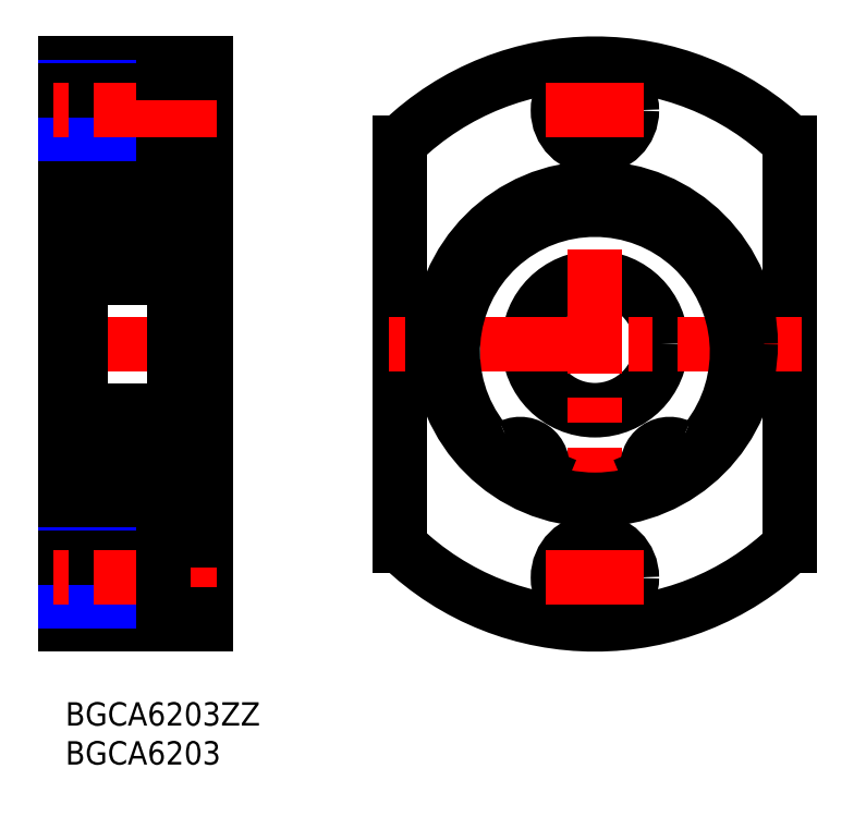
<metadata>
{"format":"dxf","ext":"dxf","renderer":"ezdxf+matplotlib","layout":"modelspace","background":"white","min_lineweight":24,"dpi":150}
</metadata>
<code>
0
SECTION
2
ENTITIES
0
INSERT
8
MSM_CONTINUOUS
2
*U4
10
0
20
0
30
0
0
INSERT
8
MSM_CONTINUOUS
2
*U5
10
0
20
0
30
0
0
LINE
8
MSM_CONTINUOUS
10
0
20
10
30
0
11
0
21
82
31
0
0
LINE
8
MSM_CONTINUOUS
10
18
20
10
30
0
11
18
21
82
31
0
0
LINE
8
MSM_CONTINUOUS
10
0
20
10
30
0
11
18
21
10
31
0
0
LINE
8
MSM_CONTINUOUS
10
12.6
20
13.4
30
0
11
0
21
13.4
31
0
0
LINE
8
MSM_NARROW
10
12.6
20
13
30
0
11
0
21
13
31
0
0
LINE
8
MSM_NARROW
10
12.6
20
19
30
0
11
0
21
19
31
0
0
LINE
8
MSM_CONTINUOUS
10
12.6
20
18.6
30
0
11
0
21
18.6
31
0
0
LINE
8
MSM_CENTER
10
19.5
20
16
30
0
11
-1.5
21
16
31
0
0
LINE
8
MSM_CONTINUOUS
10
18
20
11.25
30
0
11
12.6
21
11.25
31
0
0
LINE
8
MSM_CONTINUOUS
10
12.6
20
11.25
30
0
11
12.6
21
20.75
31
0
0
LINE
8
MSM_CONTINUOUS
10
18
20
20.75
30
0
11
12.6
21
20.75
31
0
0
LINE
8
MSM_CONTINUOUS
10
15.95
20
26
30
0
11
18
21
26
31
0
0
LINE
8
MSM_CENTER
10
-1.5
20
46
30
0
11
19.5
21
46
31
0
0
LINE
8
MSM_CONTINUOUS
10
0
20
29
30
0
11
2
21
29
31
0
0
LINE
8
MSM_CONTINUOUS
10
12.6
20
71.25
30
0
11
12.6
21
80.75
31
0
0
LINE
8
MSM_CONTINUOUS
10
12.6
20
73.4
30
0
11
0
21
73.4
31
0
0
LINE
8
MSM_NARROW
10
12.6
20
73
30
0
11
0
21
73
31
0
0
LINE
8
MSM_CONTINUOUS
10
0
20
63
30
0
11
2
21
63
31
0
0
LINE
8
MSM_CONTINUOUS
10
15.95
20
66
30
0
11
18
21
66
31
0
0
LINE
8
MSM_CONTINUOUS
10
18
20
71.25
30
0
11
12.6
21
71.25
31
0
0
LINE
8
MSM_CONTINUOUS
10
0
20
82
30
0
11
18
21
82
31
0
0
LINE
8
MSM_NARROW
10
12.6
20
79
30
0
11
0
21
79
31
0
0
LINE
8
MSM_CONTINUOUS
10
12.6
20
78.6
30
0
11
0
21
78.6
31
0
0
LINE
8
MSM_CENTER
10
19.5
20
76
30
0
11
-1.5
21
76
31
0
0
LINE
8
MSM_CONTINUOUS
10
18
20
80.75
30
0
11
12.6
21
80.75
31
0
0
CIRCLE
8
MSM_CONTINUOUS
10
68
20
46
30
0
40
8.5
0
LINE
8
MSM_CONTINUOUS
10
93
20
71.9
30
0
11
93
21
20.1
31
0
0
LINE
8
MSM_CONTINUOUS
10
43
20
71.9
30
0
11
43
21
20.1
31
0
0
LINE
8
MSM_CENTER
10
68
20
83.5
30
0
11
68
21
8.5
31
0
0
LINE
8
MSM_CENTER
10
94.5
20
46
30
0
11
41.5
21
46
31
0
0
ARC
8
MSM_CONTINUOUS
10
68
20
46
30
0
40
36
50
226
51
314
0
CIRCLE
8
MSM_NARROW
10
68
20
16
30
0
40
3
0
CIRCLE
8
MSM_CONTINUOUS
10
68
20
16
30
0
40
4.75
0
CIRCLE
8
MSM_CONTINUOUS
10
68
20
16
30
0
40
2.6
0
LINE
8
MSM_CENTER
10
61.75
20
16
30
0
11
74.25
21
16
31
0
0
ARC
8
MSM_CONTINUOUS
10
68
20
46
30
0
40
36
50
46.02
51
134
0
CIRCLE
8
MSM_NARROW
10
68
20
76
30
0
40
3
0
CIRCLE
8
MSM_CONTINUOUS
10
68
20
76
30
0
40
2.6
0
CIRCLE
8
MSM_CONTINUOUS
10
68
20
76
30
0
40
4.75
0
LINE
8
MSM_CENTER
10
74.25
20
76
30
0
11
61.75
21
76
31
0
0
LINE
8
MSM_CONTINUOUS
10
2
20
26
30
0
11
14
21
26
31
0
0
LINE
8
MSM_CONTINUOUS
10
2.6
20
37.5
30
0
11
13.4
21
37.5
31
0
0
ARC
8
MSM_CONTINUOUS
10
3.971
20
29.2
30
0
40
0.2
50
90
51
174.9
0
ARC
8
MSM_CONTINUOUS
10
3.945
20
34
30
0
40
0.2
50
200
51
270
0
LINE
8
MSM_CONTINUOUS
10
2
20
66
30
0
11
14
21
66
31
0
0
LINE
8
MSM_CONTINUOUS
10
2.6
20
54.5
30
0
11
13.4
21
54.5
31
0
0
ARC
8
MSM_CONTINUOUS
10
3.945
20
58
30
0
40
0.2
50
90
51
160
0
ARC
8
MSM_CONTINUOUS
10
3.971
20
62.8
30
0
40
0.2
50
185.1
51
270
0
LINE
8
MSM_CONTINUOUS
10
2
20
66
30
0
11
2
21
26
31
0
0
LINE
8
MSM_CONTINUOUS
10
3.434
20
34.82
30
0
11
3.757
21
33.93
31
0
0
ARC
8
MSM_CONTINUOUS
10
2.642
20
33.9
30
0
40
0.3
50
90
51
180
0
LINE
8
MSM_CONTINUOUS
10
3.162
20
34.2
30
0
11
3.162
21
33.9
31
0
0
ARC
8
MSM_CONTINUOUS
10
2.2
20
28.2
30
0
40
0.2
50
90
51
180
0
LINE
8
MSM_CONTINUOUS
10
2.5
20
28.4
30
0
11
2.779
21
28
31
0
0
LINE
8
MSM_CONTINUOUS
10
3.686
20
28.25
30
0
11
3.772
21
29.22
31
0
0
LINE
8
MSM_CONTINUOUS
10
3.392
20
28.28
30
0
11
3.442
21
29.63
31
0
0
LINE
8
MSM_CONTINUOUS
10
2.746
20
28.57
30
0
11
3.028
21
28.17
31
0
0
ARC
8
MSM_CONTINUOUS
10
3.188
20
28.29
30
0
40
0.5
50
215.1
51
354.9
0
ARC
8
MSM_CONTINUOUS
10
3.192
20
28.28
30
0
40
0.2
50
215.1
51
357.9
0
LINE
8
MSM_CONTINUOUS
10
2.342
20
30.73
30
0
11
2.342
21
33.9
31
0
0
LINE
8
MSM_CONTINUOUS
10
2.642
20
30.85
30
0
11
2.642
21
33.9
31
0
0
LINE
8
MSM_CONTINUOUS
10
2.819
20
28.99
30
0
11
2.991
21
28.75
31
0
0
LINE
8
MSM_CONTINUOUS
10
2.991
20
28.75
30
0
11
2.746
21
28.57
31
0
0
LINE
8
MSM_CONTINUOUS
10
3.442
20
29.63
30
0
11
2.342
21
30.73
31
0
0
LINE
8
MSM_CONTINUOUS
10
3.742
20
29.75
30
0
11
2.642
21
30.85
31
0
0
LINE
8
MSM_CONTINUOUS
10
2.2
20
28.4
30
0
11
2.5
21
28.4
31
0
0
ARC
8
MSM_CONTINUOUS
10
2.745
20
28.57
30
0
40
0.3
50
125
51
215.1
0
LINE
8
MSM_CONTINUOUS
10
2.819
20
28.99
30
0
11
2.574
21
28.82
31
0
0
LINE
8
MSM_CONTINUOUS
10
3.742
20
28.88
30
0
11
3.742
21
29.75
31
0
0
LINE
8
MSM_CONTINUOUS
10
3.162
20
33.9
30
0
11
2.642
21
33.9
31
0
0
LINE
8
MSM_CONTINUOUS
10
2.6
20
57.5
30
0
11
2.918
21
57.12
31
0
0
LINE
8
MSM_CONTINUOUS
10
3.434
20
57.18
30
0
11
3.757
21
58.07
31
0
0
ARC
8
MSM_CONTINUOUS
10
2.2
20
57.3
30
0
40
0.2
50
90
51
180
0
LINE
8
MSM_CONTINUOUS
10
2.6
20
34.5
30
0
11
2.918
21
34.88
31
0
0
LINE
8
MSM_CONTINUOUS
10
2.642
20
34.2
30
0
11
3.162
21
34.2
31
0
0
ARC
8
MSM_CONTINUOUS
10
2.2
20
34.7
30
0
40
0.2
50
180
51
270
0
LINE
8
MSM_CONTINUOUS
10
2.2
20
34.5
30
0
11
2.6
21
34.5
31
0
0
ARC
8
MSM_CONTINUOUS
10
3.246
20
34.75
30
0
40
0.2
50
20.03
51
90
0
LINE
8
MSM_CONTINUOUS
10
3.071
20
34.95
30
0
11
3.246
21
34.95
31
0
0
ARC
8
MSM_CONTINUOUS
10
3.071
20
34.75
30
0
40
0.2
50
90
51
140
0
ARC
8
MSM_CONTINUOUS
10
3.071
20
57.25
30
0
40
0.2
50
220
51
270
0
LINE
8
MSM_CONTINUOUS
10
3.071
20
57.05
30
0
11
3.246
21
57.05
31
0
0
ARC
8
MSM_CONTINUOUS
10
3.246
20
57.25
30
0
40
0.2
50
270
51
340
0
LINE
8
MSM_CONTINUOUS
10
2.819
20
63.01
30
0
11
2.991
21
63.25
31
0
0
LINE
8
MSM_CONTINUOUS
10
2.819
20
63.01
30
0
11
2.574
21
63.18
31
0
0
LINE
8
MSM_CONTINUOUS
10
3.742
20
63.12
30
0
11
3.742
21
62.25
31
0
0
LINE
8
MSM_CONTINUOUS
10
3.392
20
63.72
30
0
11
3.442
21
62.37
31
0
0
LINE
8
MSM_CONTINUOUS
10
3.686
20
63.75
30
0
11
3.772
21
62.78
31
0
0
LINE
8
MSM_CONTINUOUS
10
2.642
20
61.15
30
0
11
2.642
21
58.1
31
0
0
LINE
8
MSM_CONTINUOUS
10
2.342
20
61.27
30
0
11
2.342
21
58.1
31
0
0
LINE
8
MSM_CONTINUOUS
10
3.162
20
58.1
30
0
11
2.642
21
58.1
31
0
0
LINE
8
MSM_CONTINUOUS
10
2.642
20
57.8
30
0
11
3.162
21
57.8
31
0
0
LINE
8
MSM_CONTINUOUS
10
2.2
20
57.5
30
0
11
2.6
21
57.5
31
0
0
ARC
8
MSM_CONTINUOUS
10
2.642
20
58.1
30
0
40
0.3
50
180
51
270
0
LINE
8
MSM_CONTINUOUS
10
3.162
20
57.8
30
0
11
3.162
21
58.1
31
0
0
LINE
8
MSM_CONTINUOUS
10
3.742
20
62.25
30
0
11
2.642
21
61.15
31
0
0
LINE
8
MSM_CONTINUOUS
10
3.442
20
62.37
30
0
11
2.342
21
61.27
31
0
0
LINE
8
MSM_CONTINUOUS
10
2.991
20
63.25
30
0
11
2.746
21
63.43
31
0
0
LINE
8
MSM_CONTINUOUS
10
2.746
20
63.43
30
0
11
3.028
21
63.83
31
0
0
ARC
8
MSM_CONTINUOUS
10
3.188
20
63.71
30
0
40
0.5
50
5.065
51
144.9
0
LINE
8
MSM_CONTINUOUS
10
2.5
20
63.6
30
0
11
2.779
21
64
31
0
0
ARC
8
MSM_CONTINUOUS
10
2.745
20
63.43
30
0
40
0.3
50
144.9
51
235
0
ARC
8
MSM_CONTINUOUS
10
2.2
20
63.8
30
0
40
0.2
50
180
51
270
0
LINE
8
MSM_CONTINUOUS
10
2.2
20
63.6
30
0
11
2.5
21
63.6
31
0
0
ARC
8
MSM_CONTINUOUS
10
3.192
20
63.72
30
0
40
0.2
50
2.131
51
144.9
0
CIRCLE
8
MSM_CONTINUOUS
10
8
20
31.6
30
0
40
3.572
0
LINE
8
MSM_CONTINUOUS
10
12.84
20
34.2
30
0
11
12.84
21
33.9
31
0
0
ARC
8
MSM_CONTINUOUS
10
13.36
20
33.9
30
0
40
0.3
50
0
51
90
0
LINE
8
MSM_CONTINUOUS
10
12.57
20
34.82
30
0
11
12.24
21
33.93
31
0
0
ARC
8
MSM_CONTINUOUS
10
12.03
20
29.2
30
0
40
0.2
50
5.065
51
90
0
LINE
8
MSM_CONTINUOUS
10
12.05
20
33.8
30
0
11
10.81
21
33.8
31
0
0
LINE
8
MSM_CONTINUOUS
10
5.5
20
26
30
0
11
5.5
21
26
31
0
0
LINE
8
MSM_CONTINUOUS
10
3.971
20
29.4
30
0
11
5.186
21
29.4
31
0
0
LINE
8
MSM_CONTINUOUS
10
3.945
20
33.8
30
0
11
5.186
21
33.8
31
0
0
LINE
8
MSM_CONTINUOUS
10
12.03
20
29.4
30
0
11
10.81
21
29.4
31
0
0
LINE
8
MSM_CONTINUOUS
10
13.25
20
28.57
30
0
11
12.97
21
28.17
31
0
0
LINE
8
MSM_CONTINUOUS
10
12.61
20
28.28
30
0
11
12.56
21
29.63
31
0
0
LINE
8
MSM_CONTINUOUS
10
12.31
20
28.25
30
0
11
12.23
21
29.22
31
0
0
LINE
8
MSM_CONTINUOUS
10
13.5
20
28.4
30
0
11
13.22
21
28
31
0
0
ARC
8
MSM_CONTINUOUS
10
13.8
20
28.2
30
0
40
0.2
50
0
51
90
0
ARC
8
MSM_CONTINUOUS
10
12.81
20
28.29
30
0
40
0.5
50
185.1
51
324.9
0
ARC
8
MSM_CONTINUOUS
10
12.81
20
28.28
30
0
40
0.2
50
182.1
51
324.9
0
LINE
8
MSM_CONTINUOUS
10
13.36
20
30.85
30
0
11
13.36
21
33.9
31
0
0
LINE
8
MSM_CONTINUOUS
10
13.66
20
30.73
30
0
11
13.66
21
33.9
31
0
0
LINE
8
MSM_CONTINUOUS
10
13.01
20
28.75
30
0
11
13.25
21
28.57
31
0
0
LINE
8
MSM_CONTINUOUS
10
13.18
20
28.99
30
0
11
13.01
21
28.75
31
0
0
LINE
8
MSM_CONTINUOUS
10
12.26
20
29.75
30
0
11
13.36
21
30.85
31
0
0
LINE
8
MSM_CONTINUOUS
10
12.56
20
29.63
30
0
11
13.66
21
30.73
31
0
0
LINE
8
MSM_CONTINUOUS
10
12.26
20
28.88
30
0
11
12.26
21
29.75
31
0
0
LINE
8
MSM_CONTINUOUS
10
13.18
20
28.99
30
0
11
13.43
21
28.82
31
0
0
ARC
8
MSM_CONTINUOUS
10
13.25
20
28.57
30
0
40
0.3
50
324.9
51
55.04
0
LINE
8
MSM_CONTINUOUS
10
13.8
20
28.4
30
0
11
13.5
21
28.4
31
0
0
LINE
8
MSM_CONTINUOUS
10
12.84
20
33.9
30
0
11
13.36
21
33.9
31
0
0
ARC
8
MSM_CONTINUOUS
10
12.05
20
34
30
0
40
0.2
50
270
51
340
0
CIRCLE
8
MSM_CONTINUOUS
10
8
20
60.4
30
0
40
3.572
0
ARC
8
MSM_CONTINUOUS
10
13.8
20
57.3
30
0
40
0.2
50
0
51
90
0
LINE
8
MSM_CONTINUOUS
10
12.57
20
57.18
30
0
11
12.24
21
58.07
31
0
0
LINE
8
MSM_CONTINUOUS
10
13.4
20
57.5
30
0
11
13.08
21
57.12
31
0
0
LINE
8
MSM_CONTINUOUS
10
13.36
20
34.2
30
0
11
12.84
21
34.2
31
0
0
ARC
8
MSM_CONTINUOUS
10
12.93
20
34.75
30
0
40
0.2
50
40
51
90
0
LINE
8
MSM_CONTINUOUS
10
12.93
20
34.95
30
0
11
12.75
21
34.95
31
0
0
ARC
8
MSM_CONTINUOUS
10
12.75
20
34.75
30
0
40
0.2
50
90
51
160
0
LINE
8
MSM_CONTINUOUS
10
13.8
20
34.5
30
0
11
13.4
21
34.5
31
0
0
LINE
8
MSM_CONTINUOUS
10
13.4
20
34.5
30
0
11
13.08
21
34.88
31
0
0
ARC
8
MSM_CONTINUOUS
10
13.8
20
34.7
30
0
40
0.2
50
270
51
0
0
ARC
8
MSM_CONTINUOUS
10
12.93
20
57.25
30
0
40
0.2
50
270
51
320
0
ARC
8
MSM_CONTINUOUS
10
12.75
20
57.25
30
0
40
0.2
50
200
51
270
0
LINE
8
MSM_CONTINUOUS
10
12.93
20
57.05
30
0
11
12.75
21
57.05
31
0
0
LINE
8
MSM_CONTINUOUS
10
12.05
20
58.2
30
0
11
10.81
21
58.2
31
0
0
ARC
8
MSM_CONTINUOUS
10
12.03
20
62.8
30
0
40
0.2
50
270
51
354.9
0
LINE
8
MSM_CONTINUOUS
10
3.945
20
58.2
30
0
11
5.186
21
58.2
31
0
0
LINE
8
MSM_CONTINUOUS
10
3.971
20
62.6
30
0
11
5.186
21
62.6
31
0
0
LINE
8
MSM_CONTINUOUS
10
12.03
20
62.6
30
0
11
10.81
21
62.6
31
0
0
LINE
8
MSM_CONTINUOUS
10
13.18
20
63.01
30
0
11
13.43
21
63.18
31
0
0
LINE
8
MSM_CONTINUOUS
10
13.18
20
63.01
30
0
11
13.01
21
63.25
31
0
0
LINE
8
MSM_CONTINUOUS
10
12.31
20
63.75
30
0
11
12.23
21
62.78
31
0
0
LINE
8
MSM_CONTINUOUS
10
12.61
20
63.72
30
0
11
12.56
21
62.37
31
0
0
LINE
8
MSM_CONTINUOUS
10
12.26
20
63.12
30
0
11
12.26
21
62.25
31
0
0
LINE
8
MSM_CONTINUOUS
10
13.66
20
61.27
30
0
11
13.66
21
58.1
31
0
0
LINE
8
MSM_CONTINUOUS
10
13.36
20
61.15
30
0
11
13.36
21
58.1
31
0
0
LINE
8
MSM_CONTINUOUS
10
13.36
20
57.8
30
0
11
12.84
21
57.8
31
0
0
LINE
8
MSM_CONTINUOUS
10
12.84
20
58.1
30
0
11
13.36
21
58.1
31
0
0
ARC
8
MSM_CONTINUOUS
10
12.05
20
58
30
0
40
0.2
50
20.03
51
90
0
LINE
8
MSM_CONTINUOUS
10
12.84
20
57.8
30
0
11
12.84
21
58.1
31
0
0
ARC
8
MSM_CONTINUOUS
10
13.36
20
58.1
30
0
40
0.3
50
270
51
0
0
LINE
8
MSM_CONTINUOUS
10
13.8
20
57.5
30
0
11
13.4
21
57.5
31
0
0
LINE
8
MSM_CONTINUOUS
10
12.56
20
62.37
30
0
11
13.66
21
61.27
31
0
0
LINE
8
MSM_CONTINUOUS
10
12.26
20
62.25
30
0
11
13.36
21
61.15
31
0
0
ARC
8
MSM_CONTINUOUS
10
12.81
20
63.71
30
0
40
0.5
50
35.06
51
174.9
0
LINE
8
MSM_CONTINUOUS
10
13.25
20
63.43
30
0
11
12.97
21
63.83
31
0
0
LINE
8
MSM_CONTINUOUS
10
13.01
20
63.25
30
0
11
13.25
21
63.43
31
0
0
ARC
8
MSM_CONTINUOUS
10
12.81
20
63.72
30
0
40
0.2
50
35.06
51
177.9
0
LINE
8
MSM_CONTINUOUS
10
13.8
20
63.6
30
0
11
13.5
21
63.6
31
0
0
ARC
8
MSM_CONTINUOUS
10
13.8
20
63.8
30
0
40
0.2
50
270
51
0
0
ARC
8
MSM_CONTINUOUS
10
13.25
20
63.43
30
0
40
0.3
50
305
51
35.06
0
LINE
8
MSM_CONTINUOUS
10
13.5
20
63.6
30
0
11
13.22
21
64
31
0
0
ARC
8
MSM_CONTINUOUS
10
2.6
20
65.4
30
0
40
0.6
50
90
51
180
0
ARC
8
MSM_CONTINUOUS
10
13.4
20
65.4
30
0
40
0.6
50
0
51
90
0
ARC
8
MSM_CONTINUOUS
10
13.4
20
55.1
30
0
40
0.6
50
270
51
0
0
ARC
8
MSM_CONTINUOUS
10
2.6
20
55.1
30
0
40
0.6
50
180
51
270
0
ARC
8
MSM_CONTINUOUS
10
2.6
20
26.6
30
0
40
0.6
50
180
51
270
0
ARC
8
MSM_CONTINUOUS
10
13.4
20
26.6
30
0
40
0.6
50
270
51
0
0
ARC
8
MSM_CONTINUOUS
10
13.4
20
36.9
30
0
40
0.6
50
0
51
90
0
ARC
8
MSM_CONTINUOUS
10
2.6
20
36.9
30
0
40
0.6
50
90
51
180
0
LINE
8
MSM_CONTINUOUS
10
14
20
33.15
30
1.75
11
15.75
21
33.15
31
1.75
0
LINE
8
MSM_CONTINUOUS
10
14
20
27.29
30
1.75
11
15.75
21
27.29
31
1.75
0
LINE
8
MSM_CONTINUOUS
10
14
20
67.25
30
1.75
11
15.9
21
67.25
31
1.75
0
LINE
8
MSM_CONTINUOUS
10
14
20
63.25
30
1.75
11
15.75
21
63.25
31
1.75
0
LINE
8
MSM_CONTINUOUS
10
15.75
20
27.29
30
1.25
11
15.75
21
67.25
31
1.25
0
LINE
8
MSM_CONTINUOUS
10
14
20
24.75
30
1.75
11
15.9
21
24.75
31
1.75
0
LINE
8
MSM_CONTINUOUS
10
14
20
67.25
30
0
11
14
21
24.75
31
0
0
LINE
8
MSM_CONTINUOUS
10
15.9
20
67.25
30
0
11
15.9
21
24.75
31
0
0
ARC
8
MSM_CONTINUOUS
10
58.57
20
29.79
30
0
40
2.5
50
303.1
51
337.5
0
LINE
8
MSM_CONTINUOUS
10
61.03
20
29.21
30
0
11
60.88
21
28.84
31
0
0
ARC
8
MSM_CONTINUOUS
10
58.4
20
30.3
30
0
40
2.85
50
337.5
51
115.7
0
ARC
8
MSM_CONTINUOUS
10
55.93
20
35.44
30
0
40
2.85
50
218.4
51
295.7
0
ARC
8
MSM_CONTINUOUS
10
68
20
45
30
0
40
18.25
50
321.6
51
218.4
0
ARC
8
MSM_CONTINUOUS
10
80.07
20
35.44
30
0
40
2.85
50
244.3
51
321.6
0
ARC
8
MSM_CONTINUOUS
10
77.6
20
30.3
30
0
40
2.85
50
64.29
51
202.5
0
LINE
8
MSM_CONTINUOUS
10
75.12
20
28.84
30
0
11
74.97
21
29.21
31
0
0
ARC
8
MSM_CONTINUOUS
10
77.43
20
29.79
30
0
40
2.5
50
202.5
51
236.9
0
CIRCLE
8
MSM_CONTINUOUS
10
58.4
20
30.3
30
0
40
1.25
0
CIRCLE
8
MSM_CONTINUOUS
10
77.6
20
30.3
30
0
40
1.25
0
CIRCLE
8
MSM_CONTINUOUS
10
68
20
46
30
0
40
20
0
ENDSEC
0
EOF

</code>
